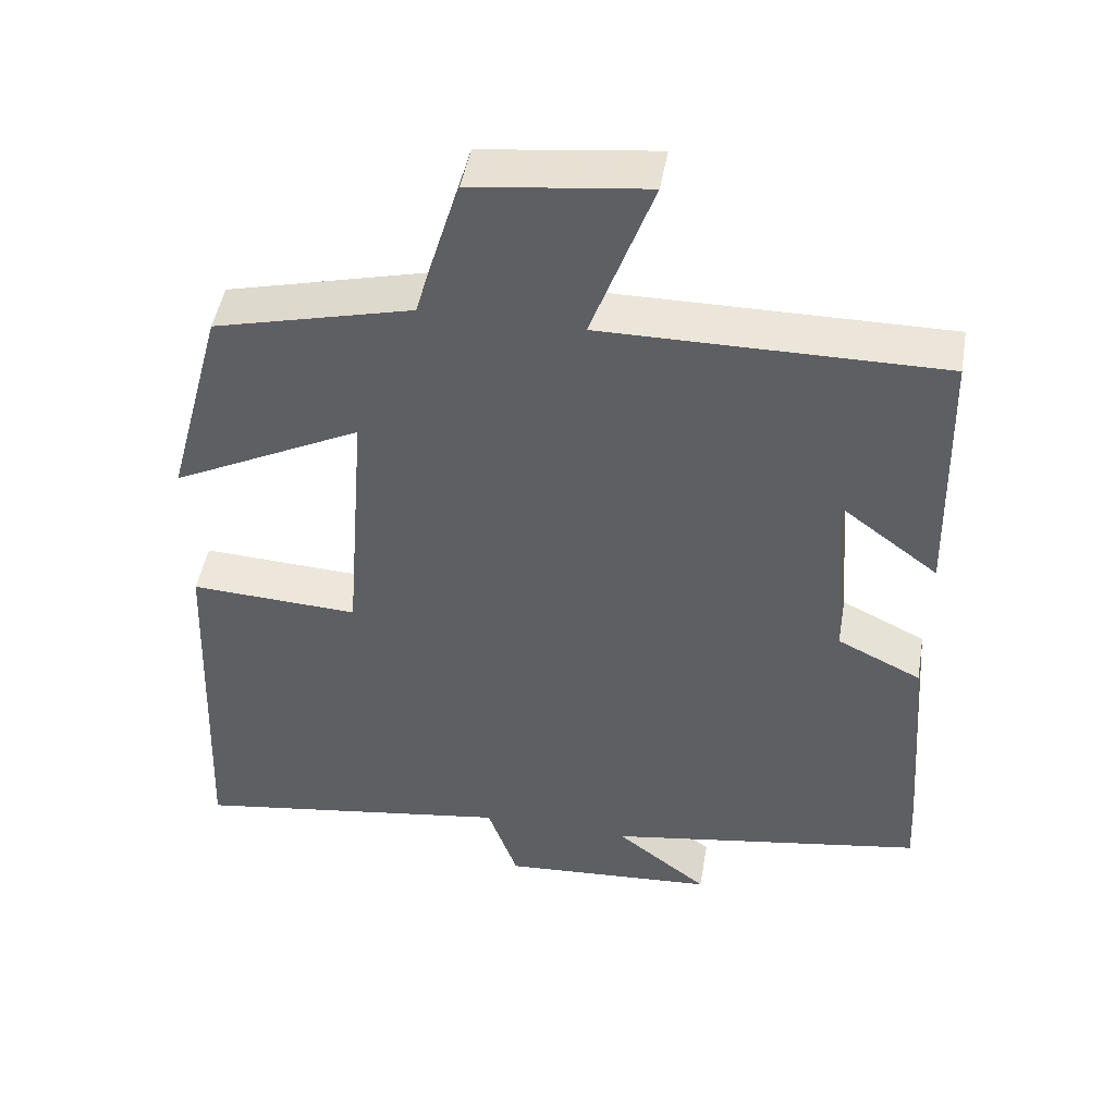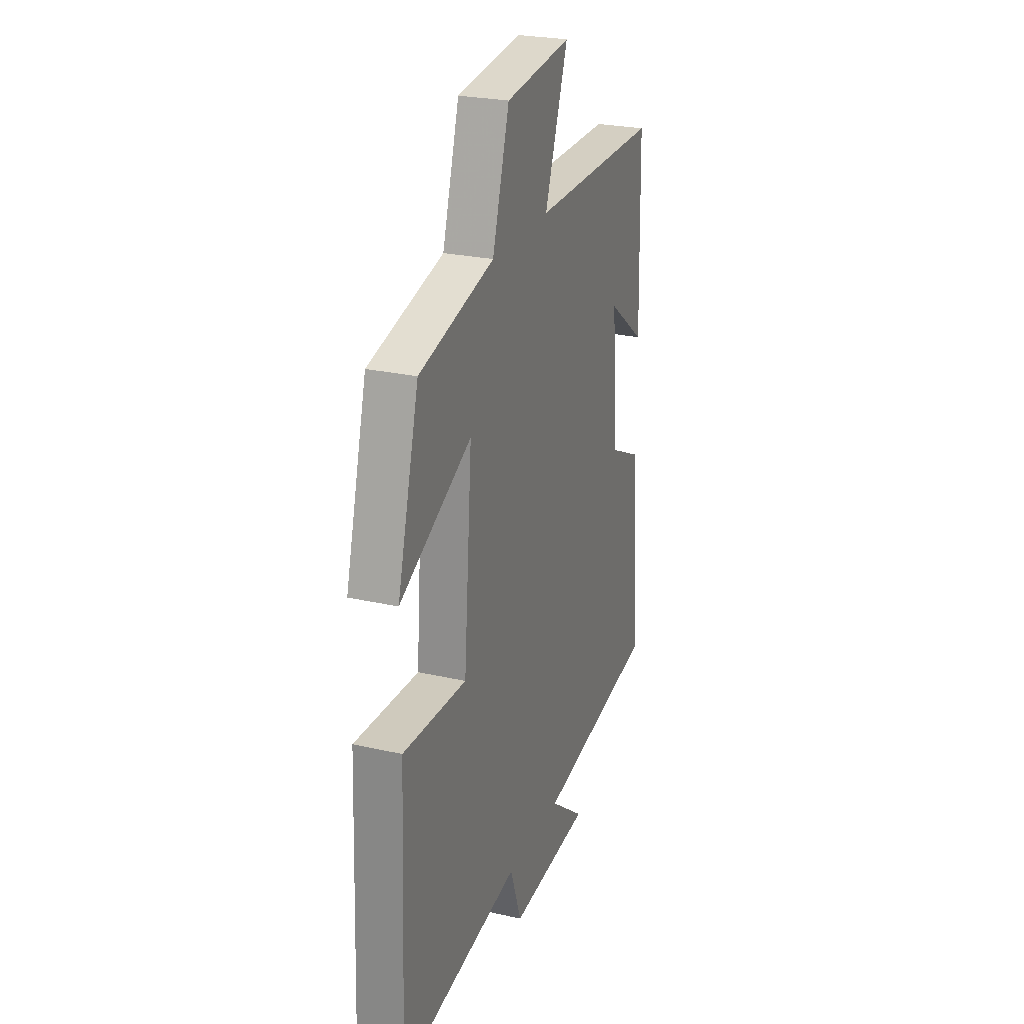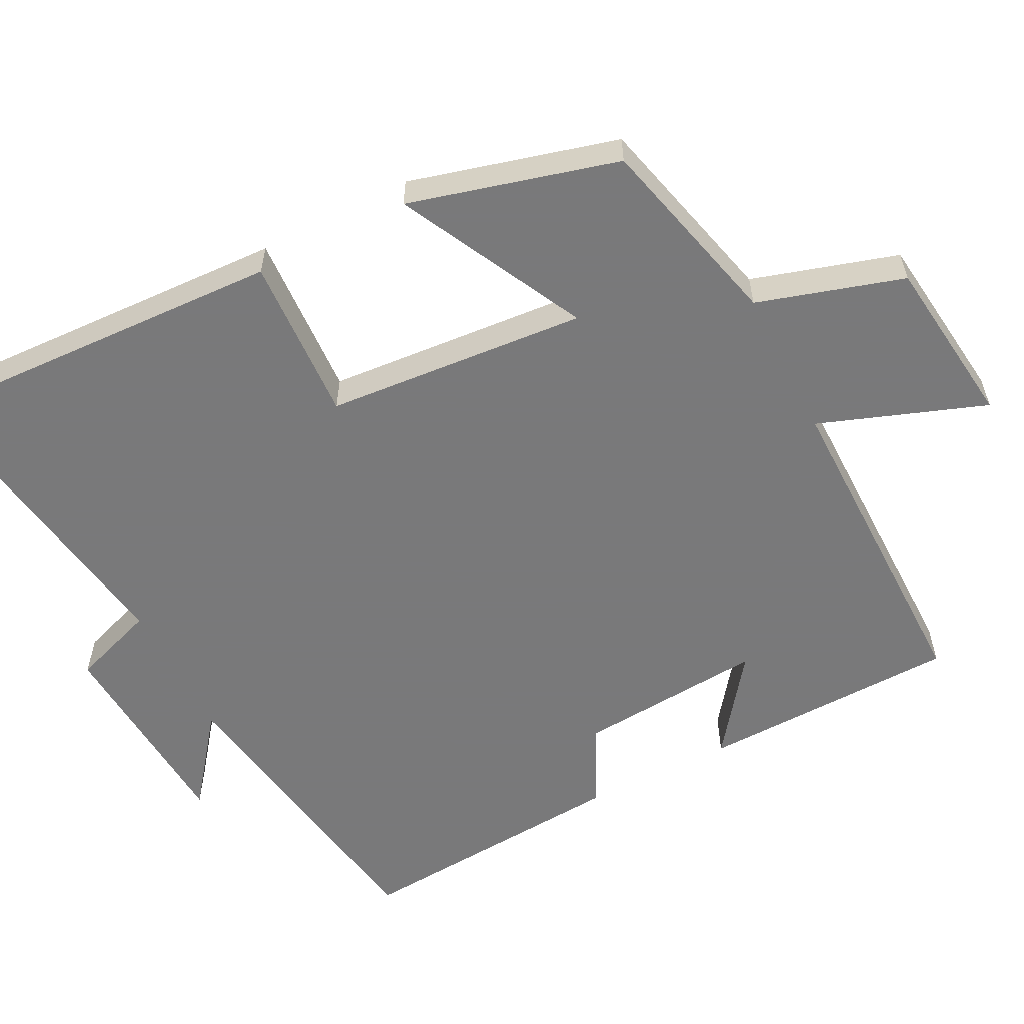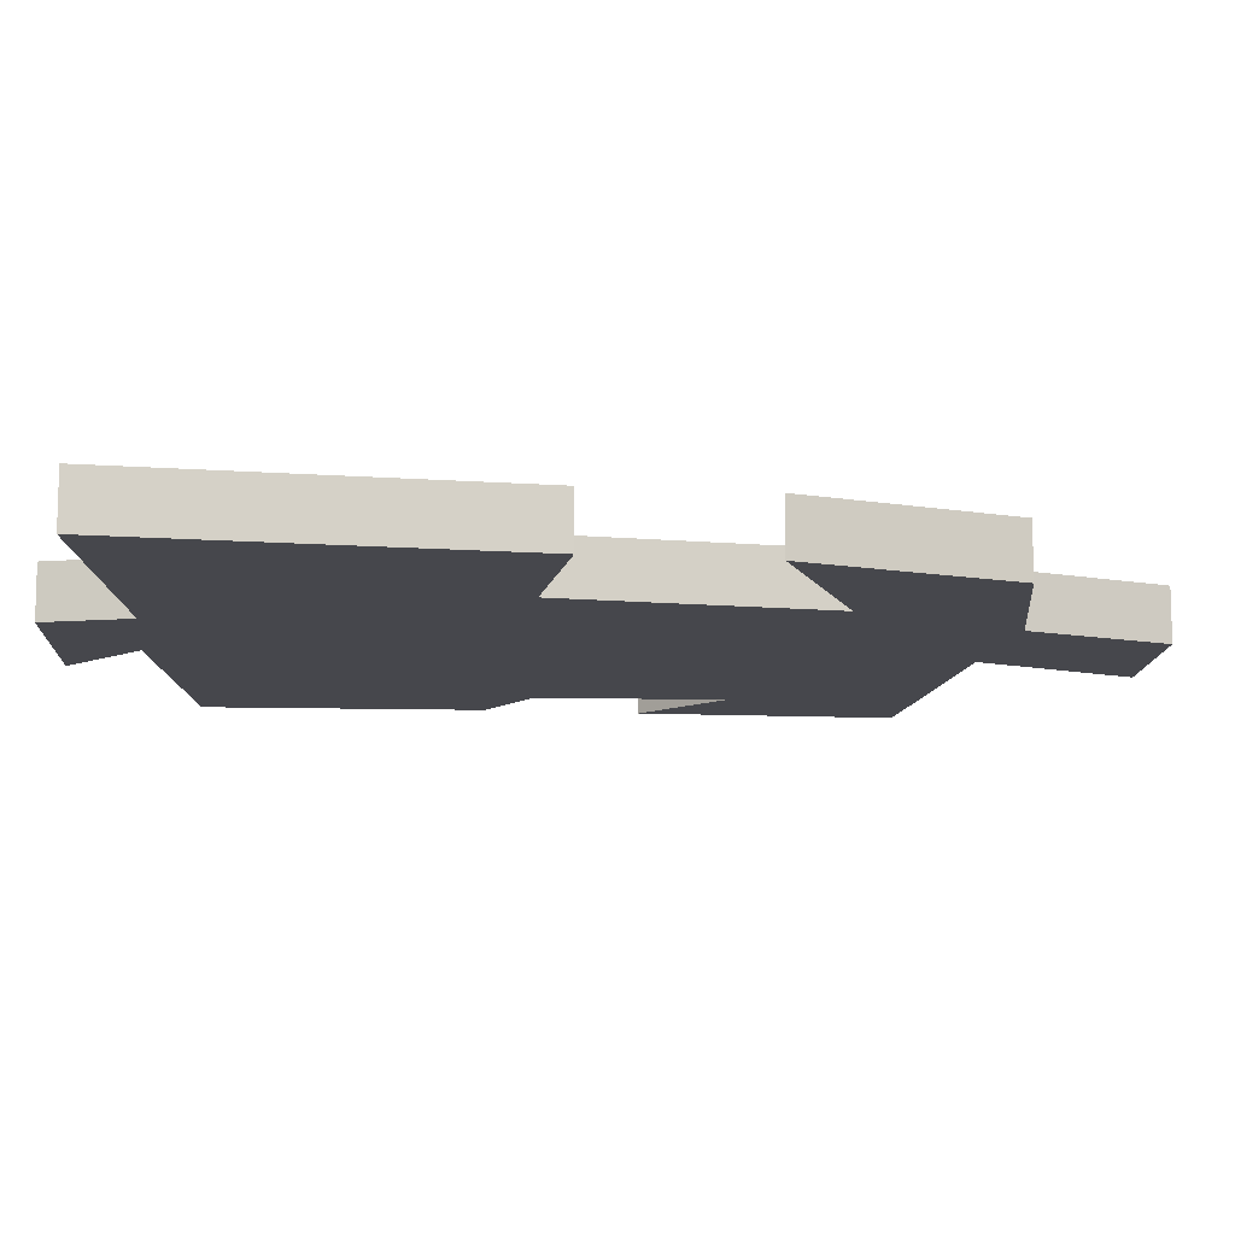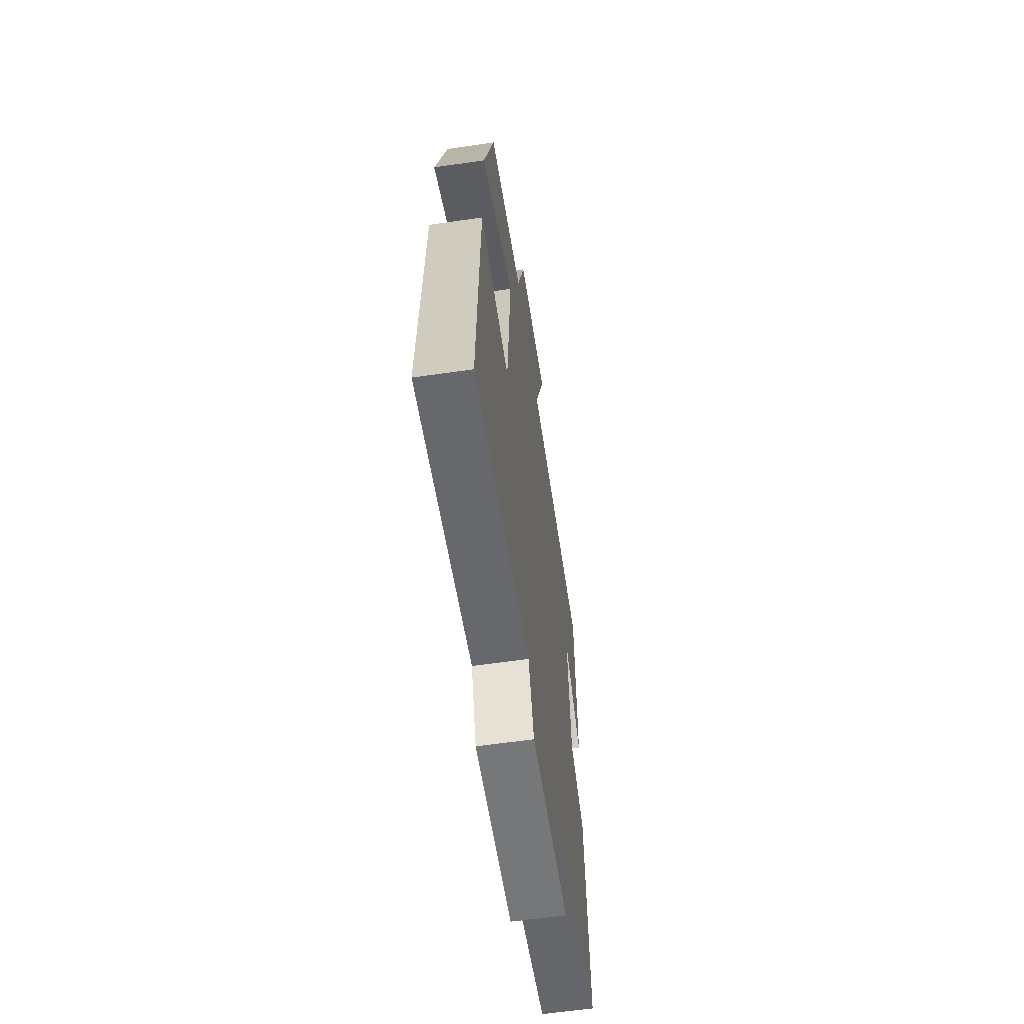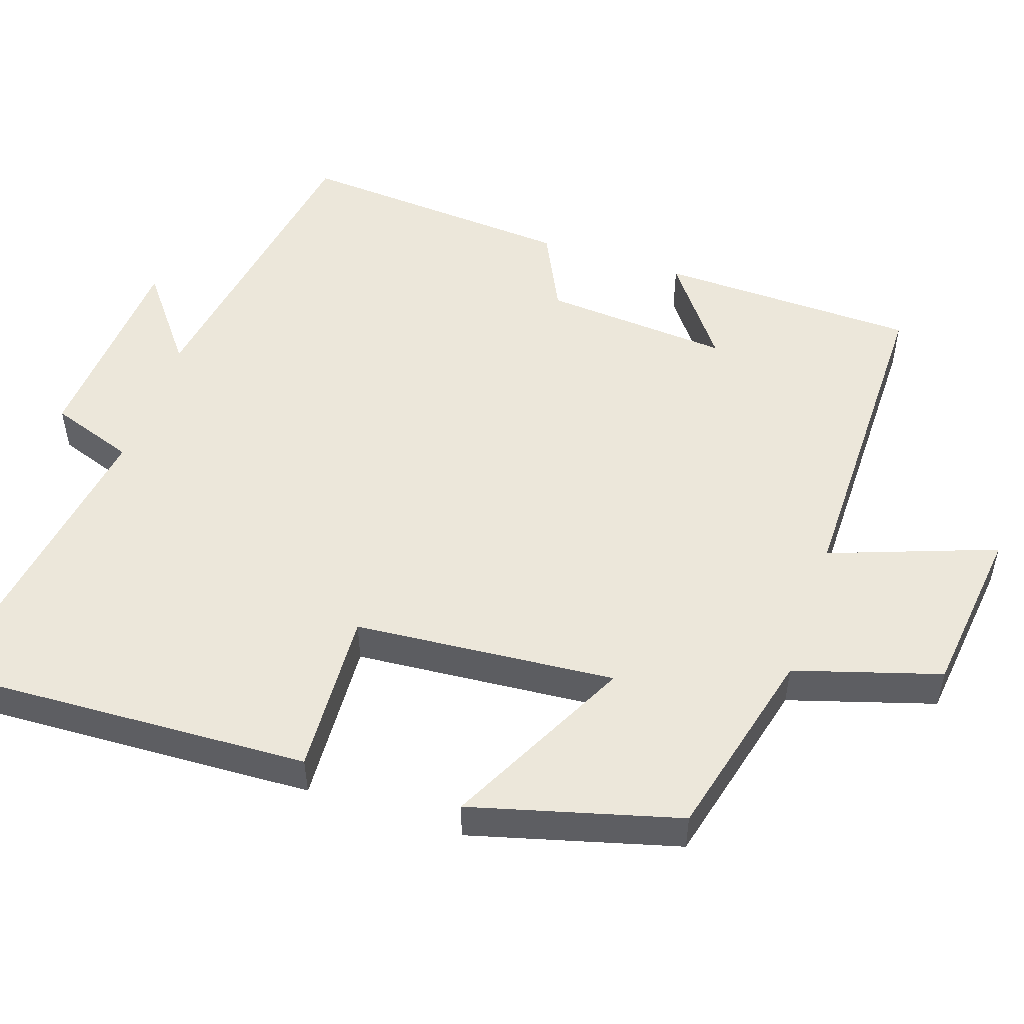
<metadata>
{"format":"obj","ext":"obj","renderer":"f3d","projection":"perspective","resolution":1024,"background":"white","views":[{"elev":47.2,"azim":9.8,"up":"+Z"},{"elev":25.3,"azim":-69.8,"up":"+Z"},{"elev":-57.8,"azim":-63.0,"up":"+Y"},{"elev":-10.9,"azim":-98.1,"up":"+Y"},{"elev":-61.0,"azim":-81.6,"up":"+Z"},{"elev":51.2,"azim":-71.6,"up":"+Y"}]}
</metadata>
<code>
v -0.521 0.07 -0.565
v -0.5 0.07 -0.06
v -0.277 0.07 -0.071
v -0.249 0.07 0.281
v -0.5 0.07 0.154
v -0.425 0.07 0.434
v -0.163 0.07 0.5
v -0.104 0.07 0.696
v 0.126 0.07 0.724
v 0.045 0.07 0.5
v 0.491 0.07 0.503
v 0.5 0.07 0.154
v 0.369 0.07 0.252
v 0.389 0.07 0
v 0.5 0.07 -0.054
v 0.528 0.07 -0.431
v 0.107 0.07 -0.5
v 0.229 0.07 -0.594
v -0.055 0.07 -0.614
v -0.095 0.07 -0.5
v -0.521 0 -0.565
v -0.5 0 -0.06
v -0.277 0 -0.071
v -0.249 0 0.281
v -0.5 0 0.154
v -0.425 0 0.434
v -0.163 0 0.5
v -0.104 0 0.696
v 0.126 0 0.724
v 0.045 0 0.5
v 0.491 0 0.503
v 0.5 0 0.154
v 0.369 0 0.252
v 0.389 0 0
v 0.5 0 -0.054
v 0.528 0 -0.431
v 0.107 0 -0.5
v 0.229 0 -0.594
v -0.055 0 -0.614
v -0.095 0 -0.5
f 17 18 19 20
f 16 17 20
f 15 16 20
f 14 15 20
f 13 14 20 1
f 10 11 12 13
f 10 13 1
f 7 8 9 10
f 6 7 10
f 5 6 10
f 4 5 10
f 3 4 10
f 3 10 1
f 1 2 3
f 40 39 38 37
f 40 37 36
f 40 36 35
f 40 35 34
f 21 40 34 33
f 33 32 31 30
f 21 33 30
f 30 29 28 27
f 30 27 26
f 30 26 25
f 30 25 24
f 30 24 23
f 21 30 23
f 23 22 21
f 1 21 22 2
f 2 22 23 3
f 3 23 24 4
f 4 24 25 5
f 5 25 26 6
f 6 26 27 7
f 7 27 28 8
f 8 28 29 9
f 9 29 30 10
f 10 30 31 11
f 11 31 32 12
f 12 32 33 13
f 13 33 34 14
f 14 34 35 15
f 15 35 36 16
f 16 36 37 17
f 17 37 38 18
f 18 38 39 19
f 19 39 40 20
f 20 40 21 1

</code>
